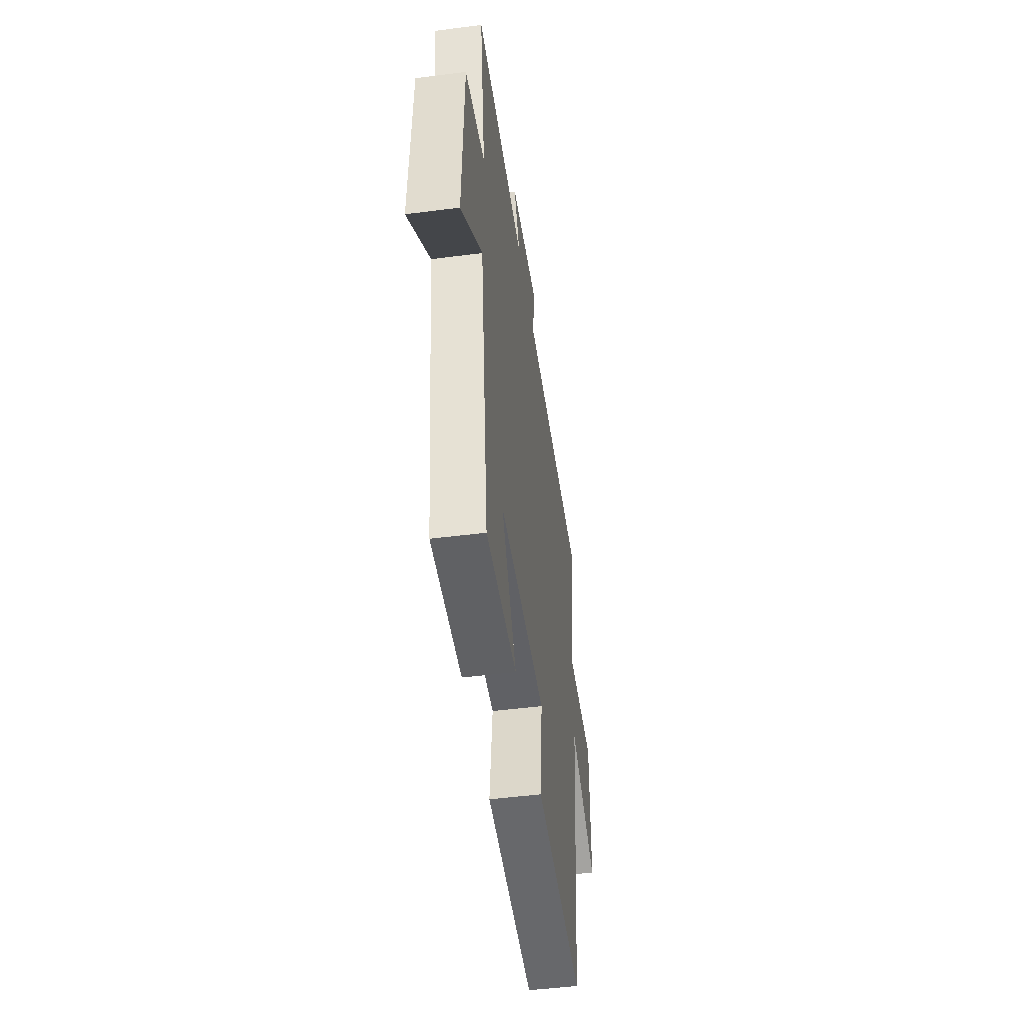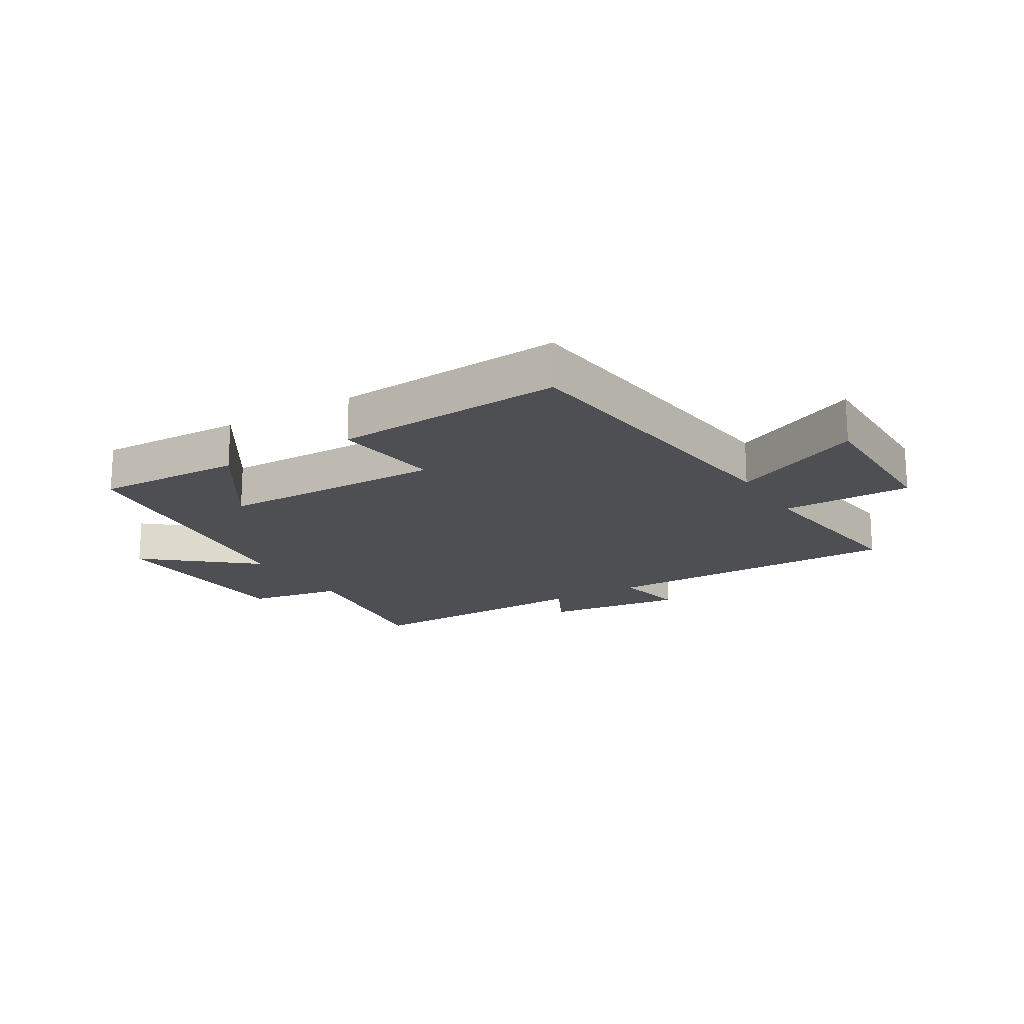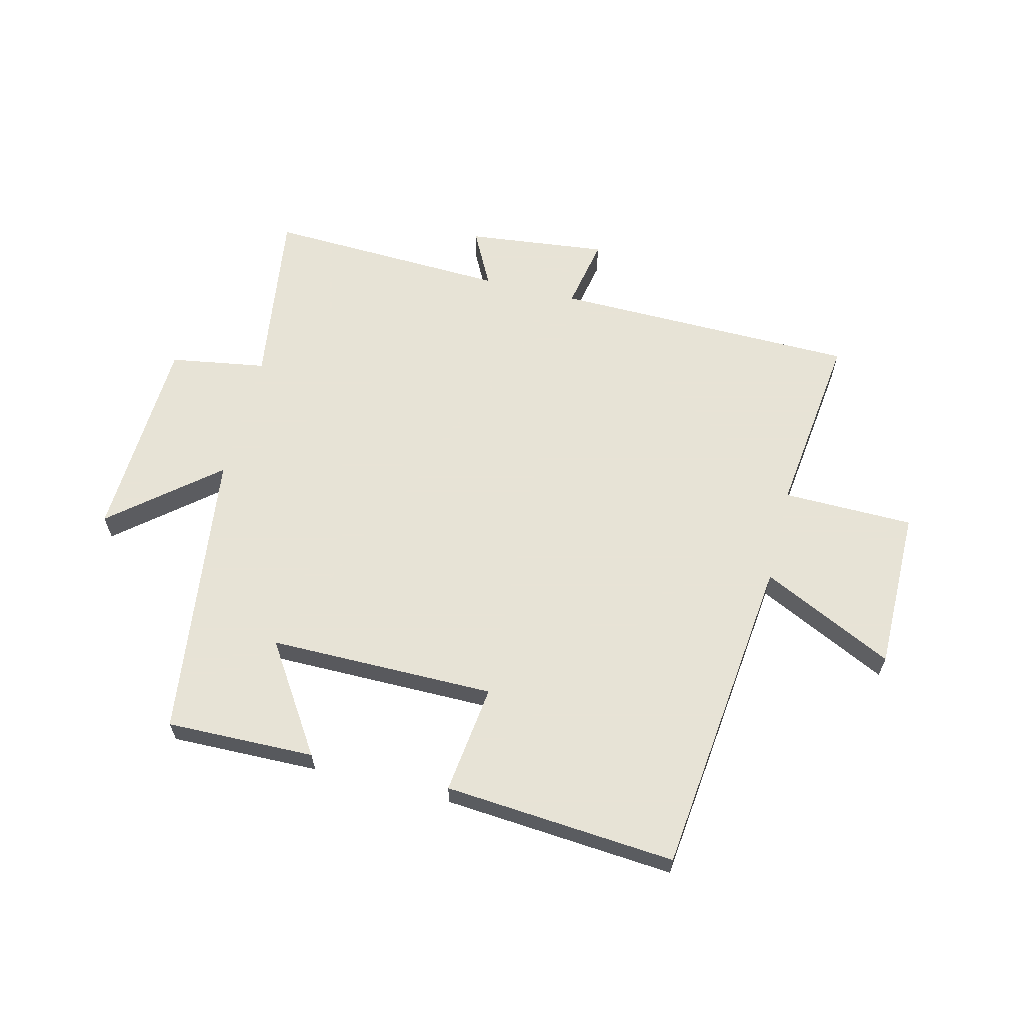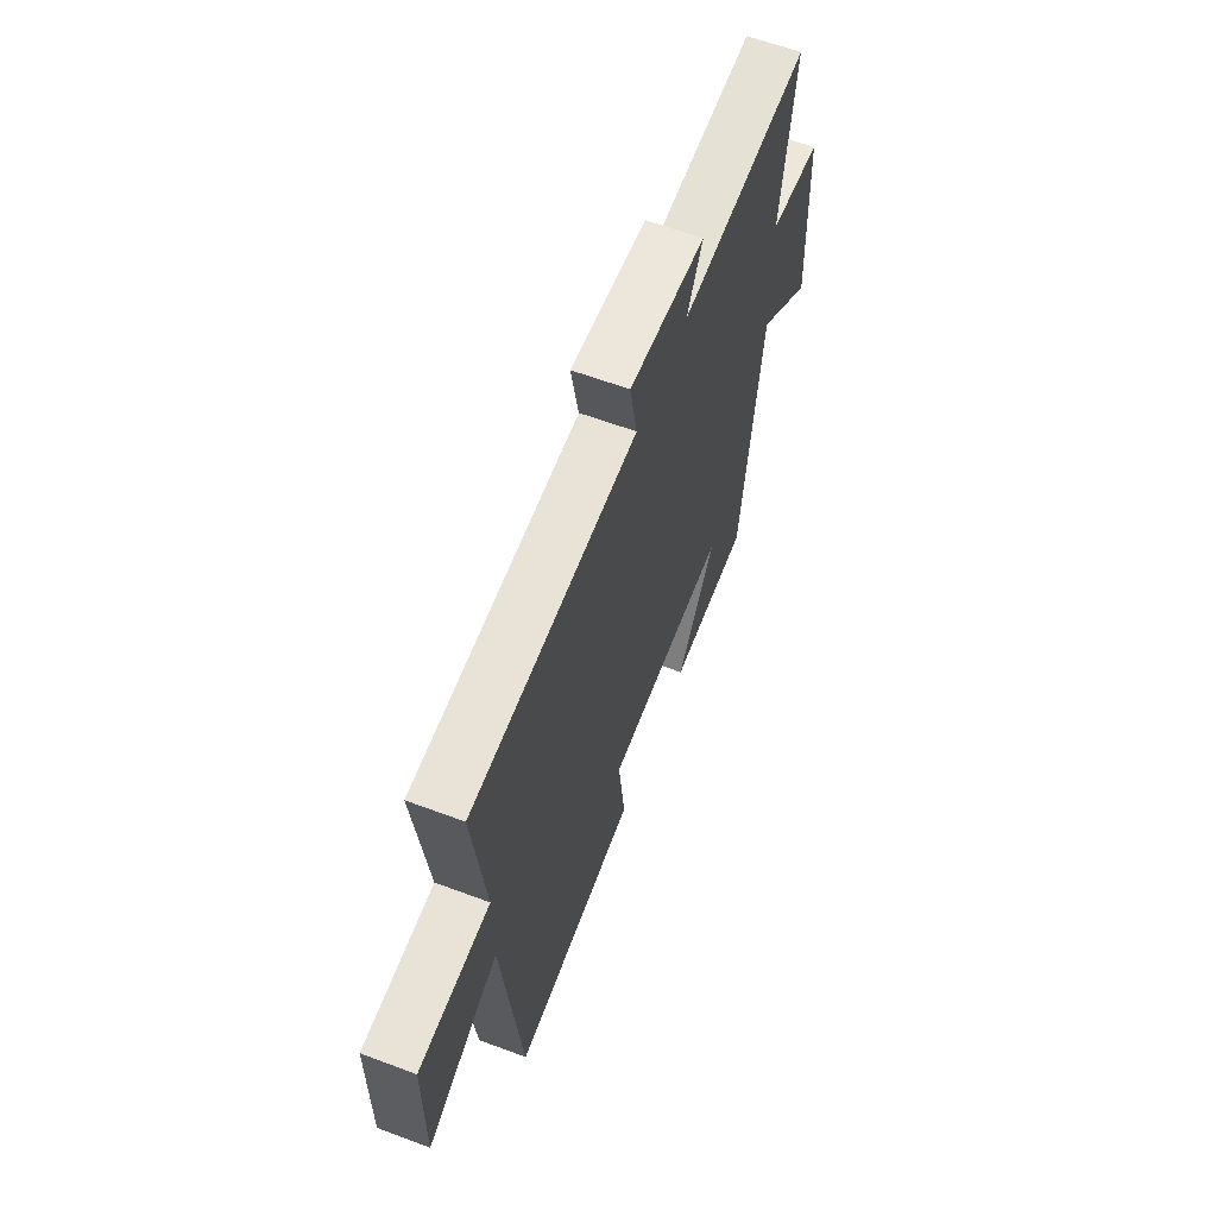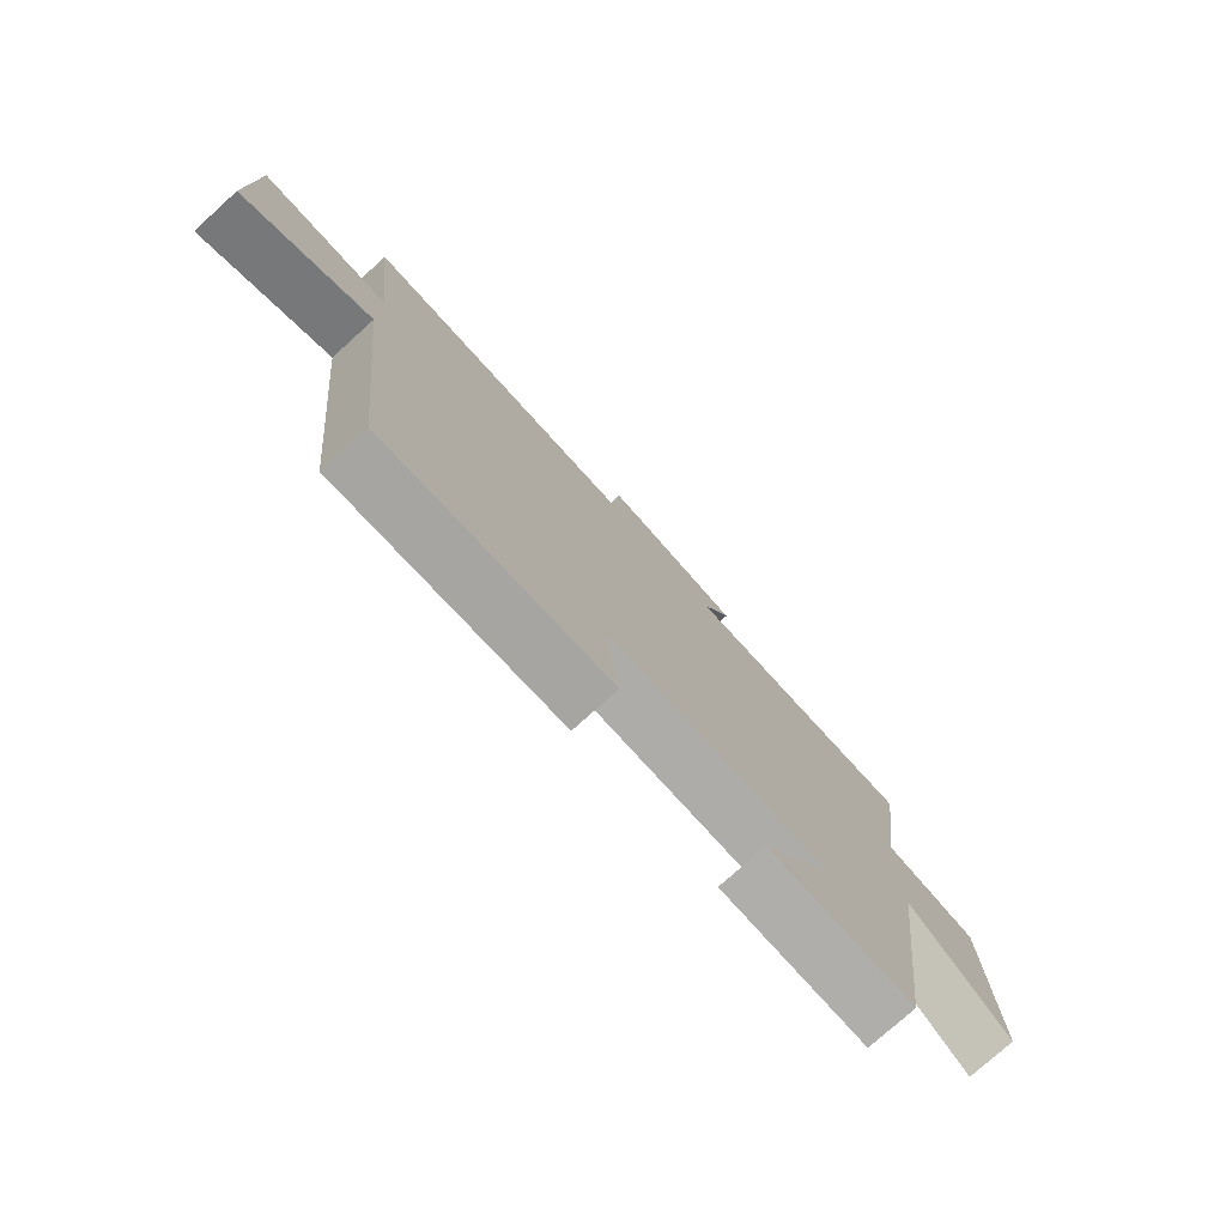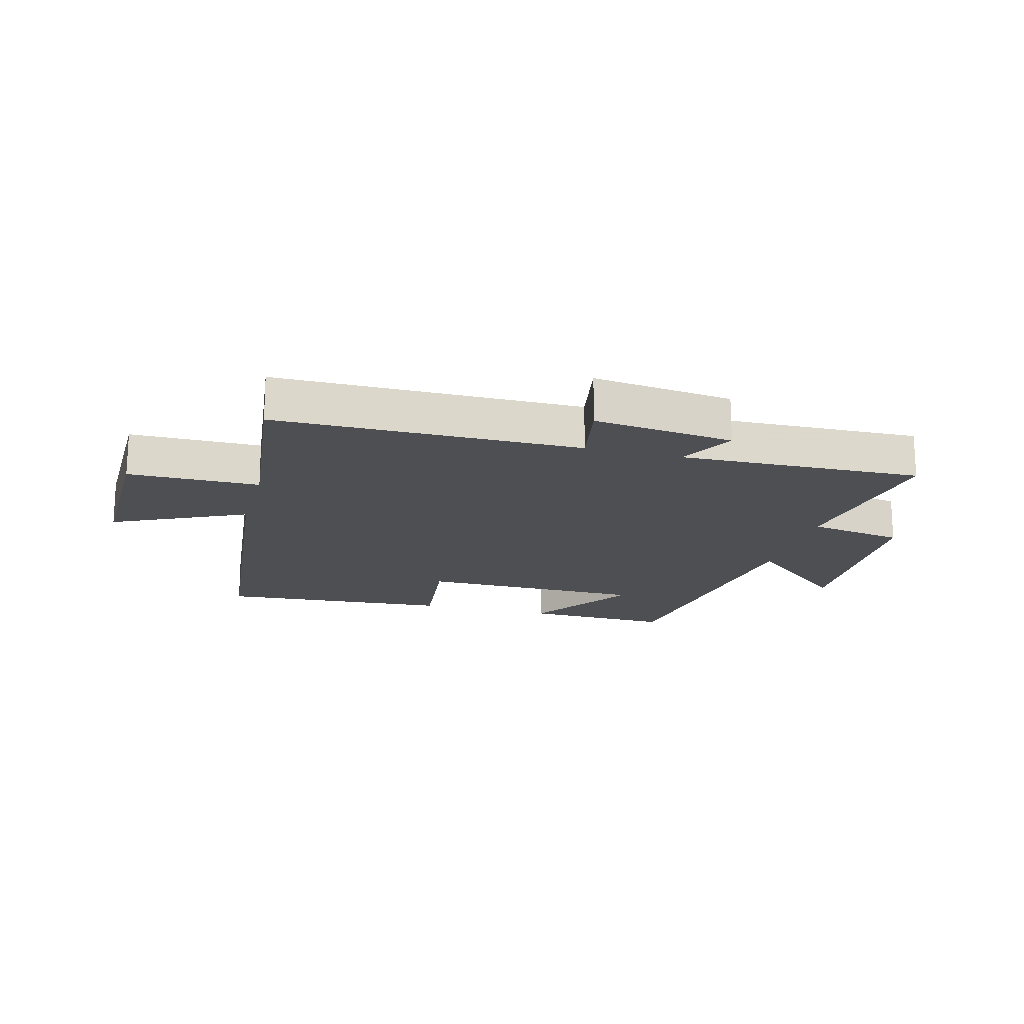
<metadata>
{"format":"obj","ext":"obj","renderer":"f3d","projection":"perspective","resolution":1024,"background":"white","views":[{"elev":-48.3,"azim":98.2,"up":"+Z"},{"elev":-17.7,"azim":-148.9,"up":"+Y"},{"elev":62.6,"azim":-165.8,"up":"+Y"},{"elev":62.0,"azim":-69.2,"up":"+Z"},{"elev":-76.8,"azim":-47.9,"up":"+Z"},{"elev":-17.9,"azim":-15.1,"up":"+Y"}]}
</metadata>
<code>
v -0.537 0.07 0.496
v -0.026 0.07 0.5
v -0.049 0.07 0.622
v 0.187 0.07 0.594
v 0.138 0.07 0.5
v 0.544 0.07 0.514
v 0.5 0.07 0.212
v 0.661 0.07 0.185
v 0.675 0.07 -0.163
v 0.5 0.07 -0.016
v 0.435 0.07 -0.506
v 0.186 0.07 -0.5
v 0.306 0.07 -0.318
v -0.074 0.07 -0.316
v -0.052 0.07 -0.5
v -0.441 0.07 -0.529
v -0.5 0.07 0.016
v -0.722 0.07 -0.09
v -0.72 0.07 0.182
v -0.5 0.07 0.184
v -0.537 0 0.496
v -0.026 0 0.5
v -0.049 0 0.622
v 0.187 0 0.594
v 0.138 0 0.5
v 0.544 0 0.514
v 0.5 0 0.212
v 0.661 0 0.185
v 0.675 0 -0.163
v 0.5 0 -0.016
v 0.435 0 -0.506
v 0.186 0 -0.5
v 0.306 0 -0.318
v -0.074 0 -0.316
v -0.052 0 -0.5
v -0.441 0 -0.529
v -0.5 0 0.016
v -0.722 0 -0.09
v -0.72 0 0.182
v -0.5 0 0.184
f 17 18 19 20
f 16 17 20
f 15 16 20
f 14 15 20
f 20 1 2
f 14 20 2
f 13 14 2
f 11 12 13
f 13 2 3
f 11 13 3
f 10 11 3
f 7 8 9 10
f 7 10 3
f 5 6 7
f 5 7 3
f 3 4 5
f 40 39 38 37
f 40 37 36
f 40 36 35
f 40 35 34
f 22 21 40
f 22 40 34
f 22 34 33
f 33 32 31
f 23 22 33
f 23 33 31
f 23 31 30
f 30 29 28 27
f 23 30 27
f 27 26 25
f 23 27 25
f 25 24 23
f 1 21 22 2
f 2 22 23 3
f 3 23 24 4
f 4 24 25 5
f 5 25 26 6
f 6 26 27 7
f 7 27 28 8
f 8 28 29 9
f 9 29 30 10
f 10 30 31 11
f 11 31 32 12
f 12 32 33 13
f 13 33 34 14
f 14 34 35 15
f 15 35 36 16
f 16 36 37 17
f 17 37 38 18
f 18 38 39 19
f 19 39 40 20
f 20 40 21 1

</code>
